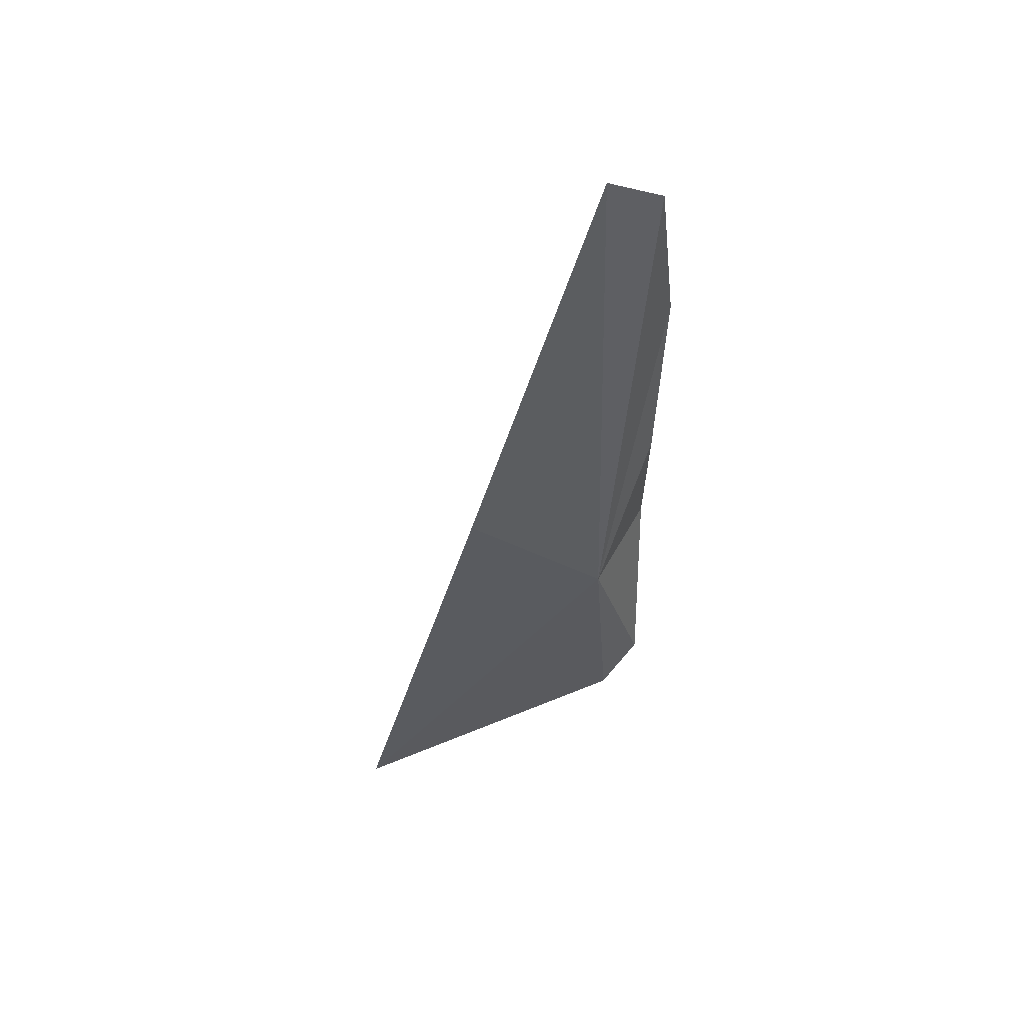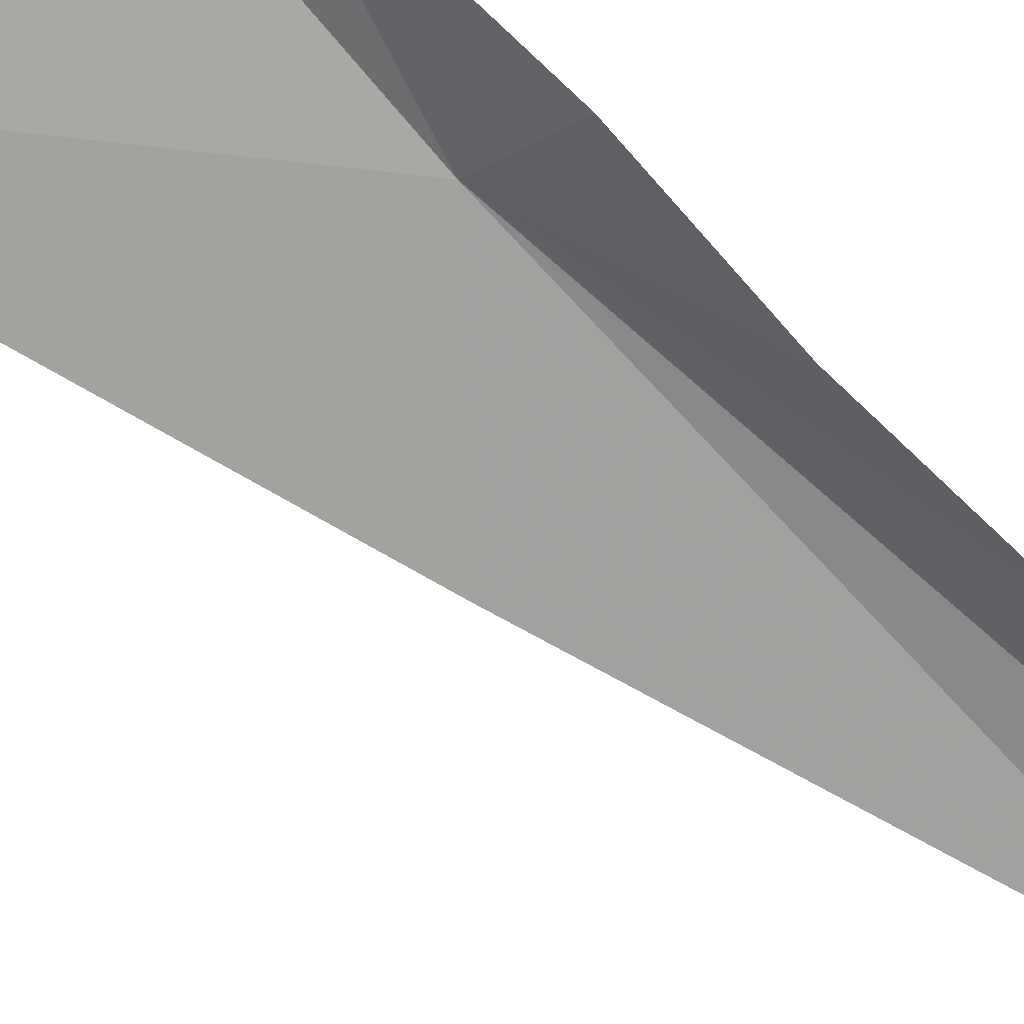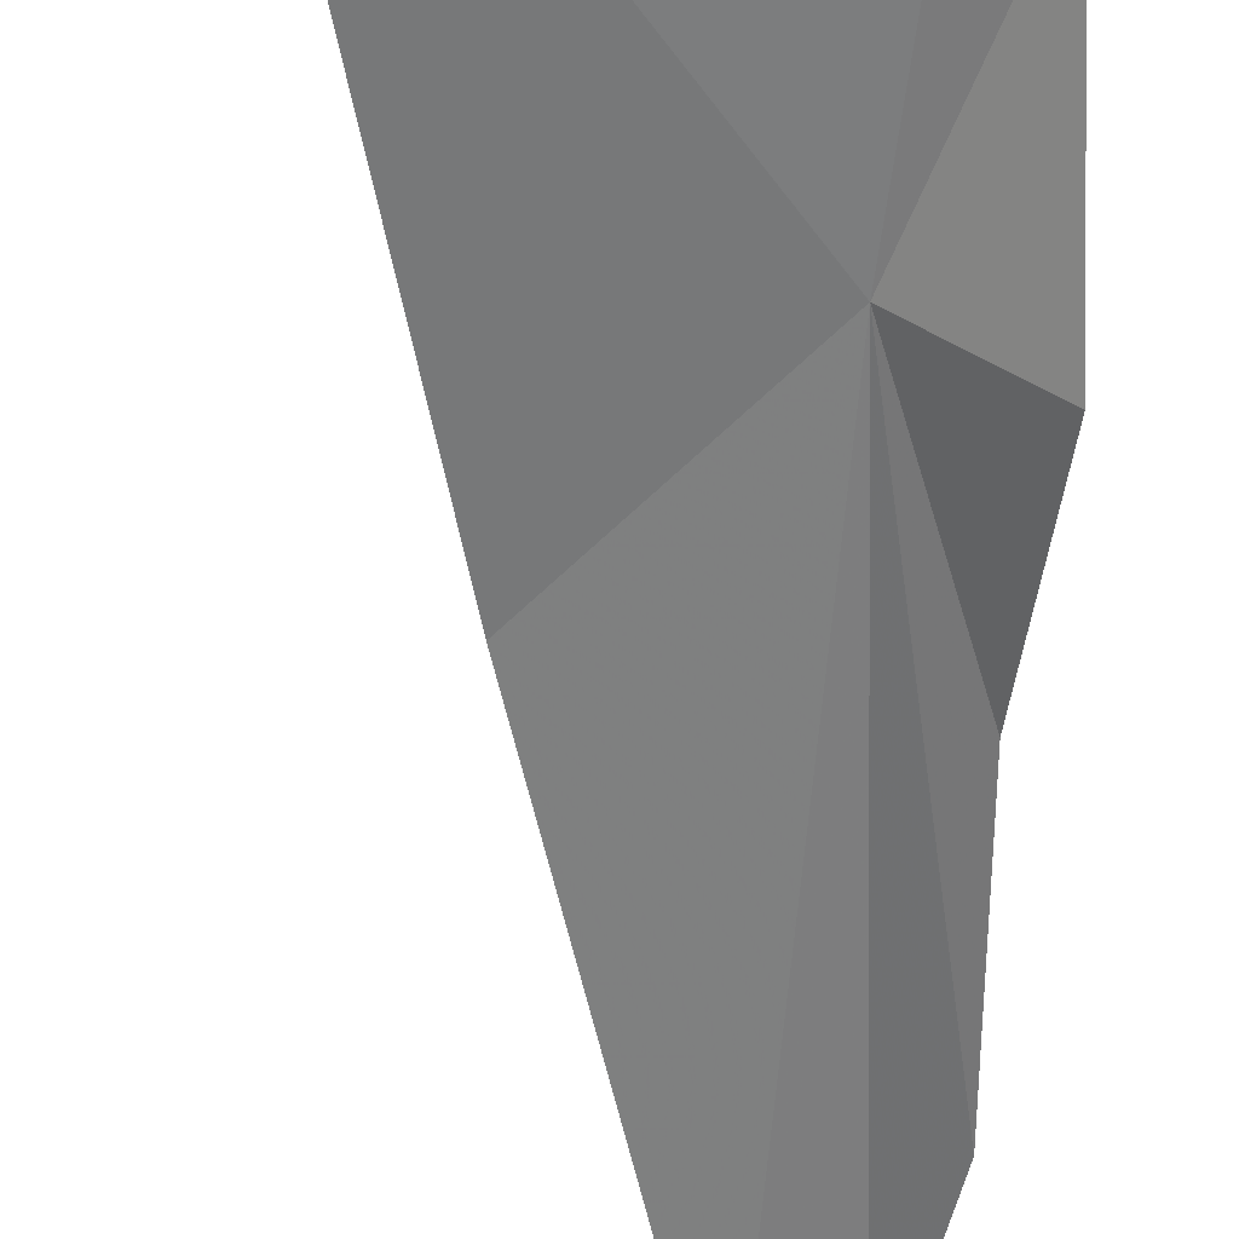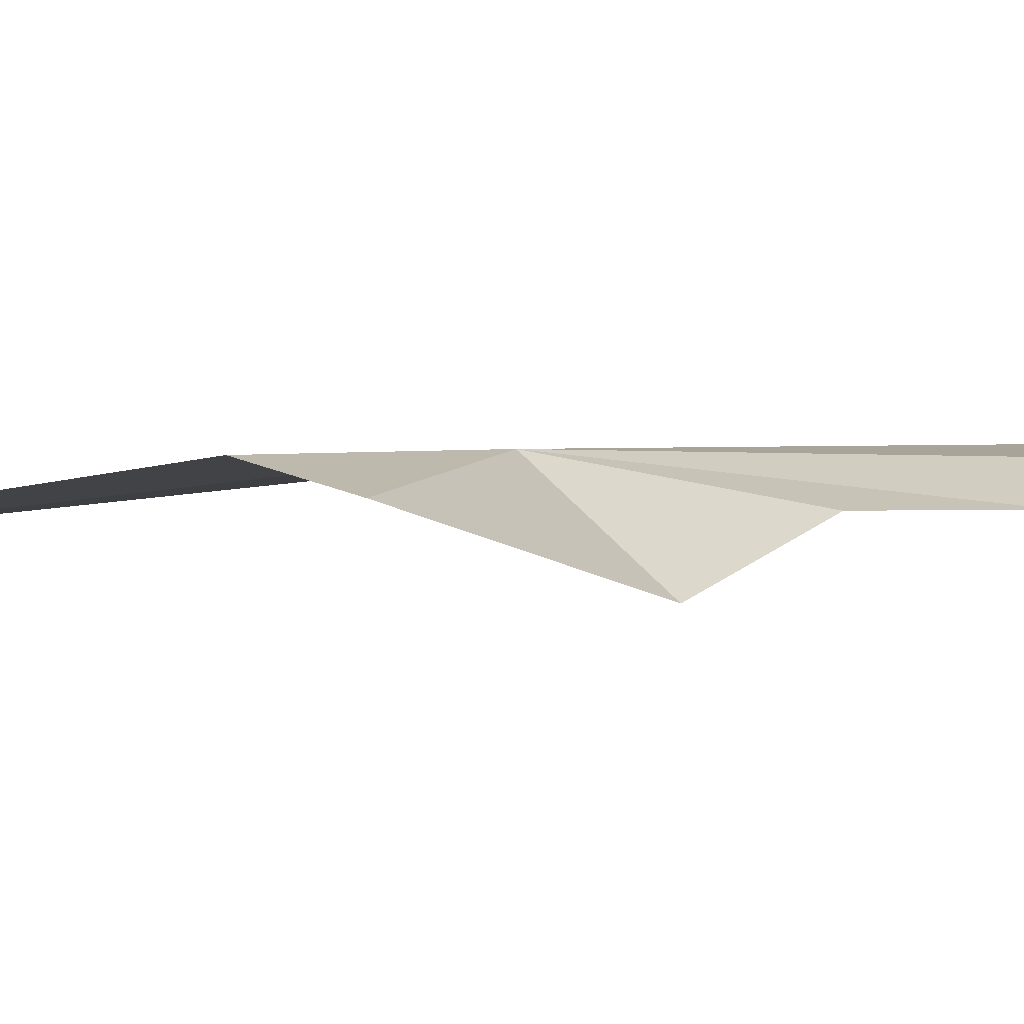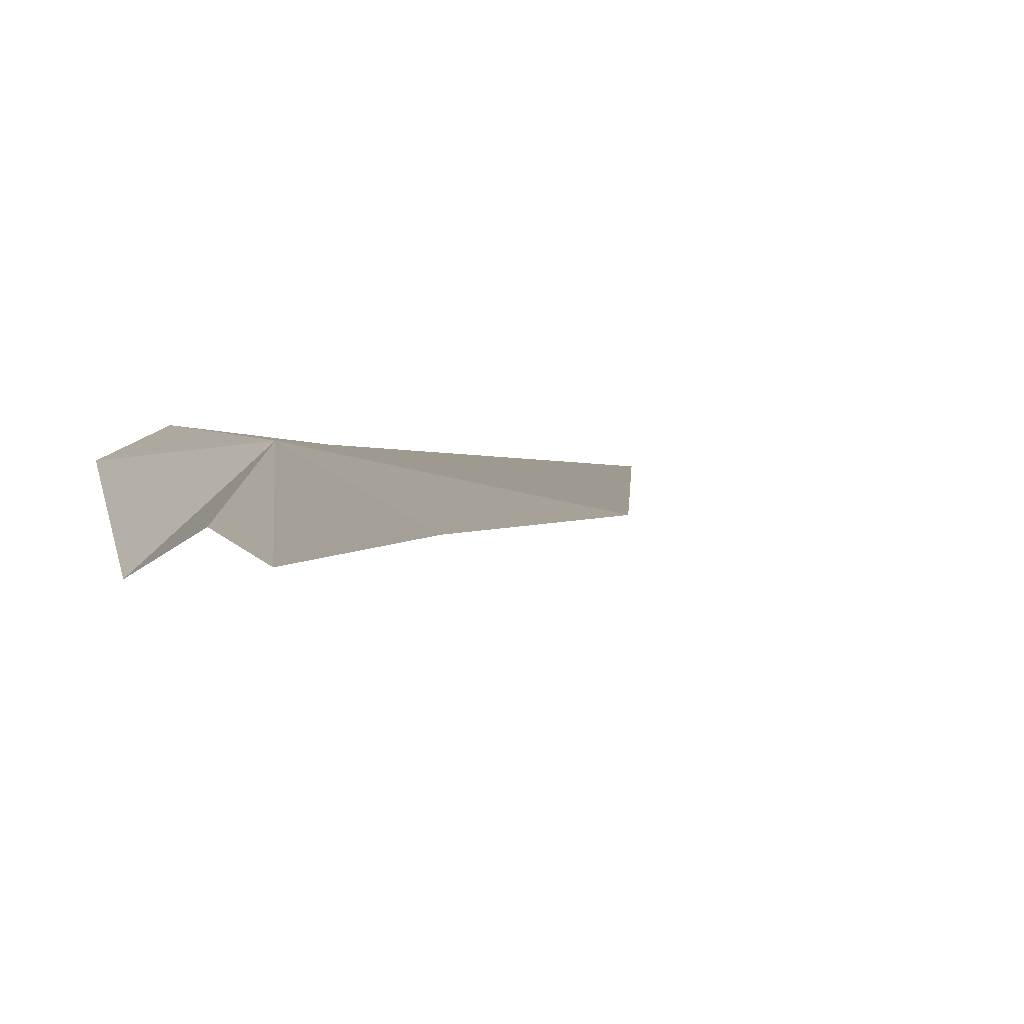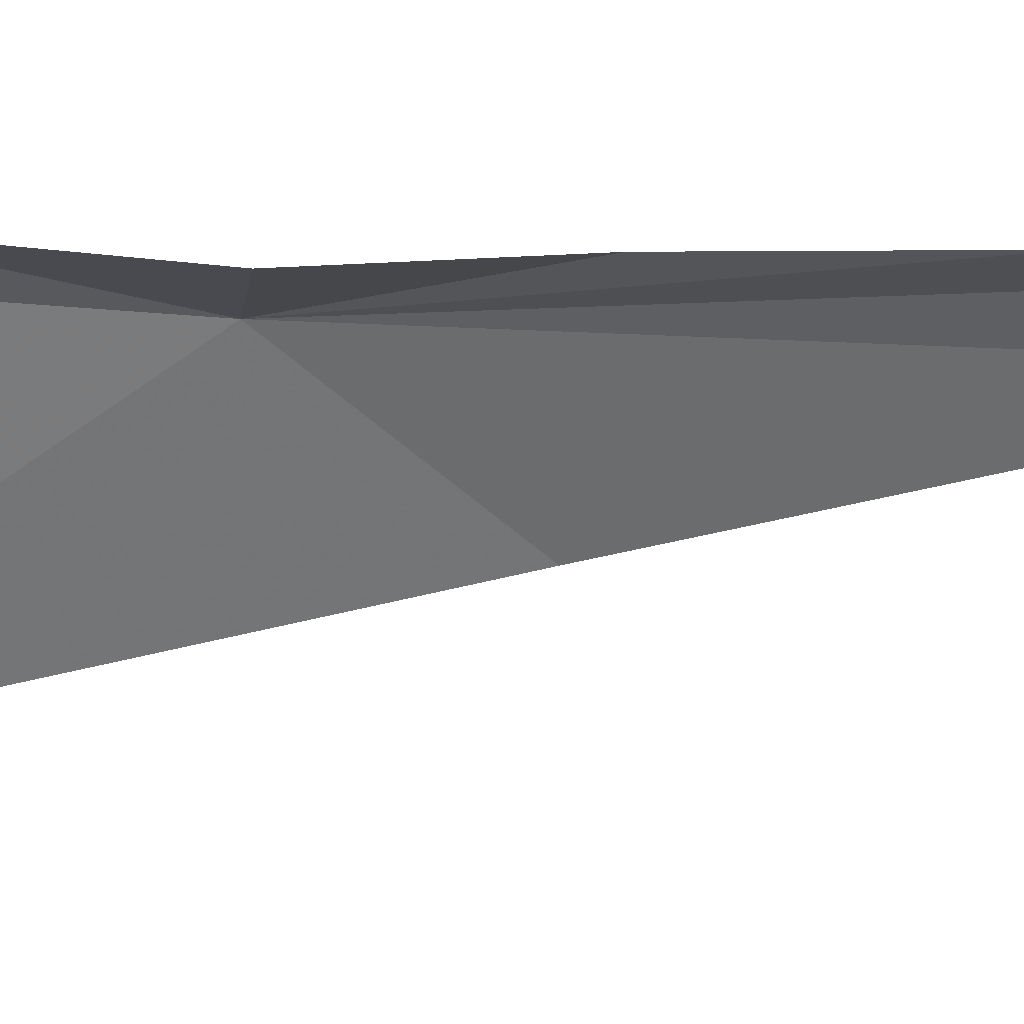
<metadata>
{"format":"obj","ext":"obj","renderer":"f3d","projection":"perspective","resolution":1024,"background":"white","views":[{"elev":52.5,"azim":159.5,"up":"+Z"},{"elev":-70.8,"azim":-135.6,"up":"+Y"},{"elev":-61.2,"azim":177.4,"up":"+Y"},{"elev":-0.3,"azim":-145.6,"up":"+Y"},{"elev":5.0,"azim":-13.5,"up":"+Y"},{"elev":-50.3,"azim":-91.7,"up":"+Y"}]}
</metadata>
<code>
v -14.71 60.09 -3.619
v -14.89 60.02 -5.85
v -12.15 59.6 -6.951
v -15.34 59.86 -5.553
v -15.49 59.43 -3.522
v -13.31 60.05 -2.104
v -15.33 59.83 -1.884
v -14.5 60.22 2.257
v -15.09 60.12 1.84
v -15.39 59.84 0.1173
f 1 3 2
f 1 2 4
f 1 4 5
f 1 6 3
f 1 5 7
f 1 8 6
f 1 9 8
f 1 10 9
f 1 7 10

</code>
